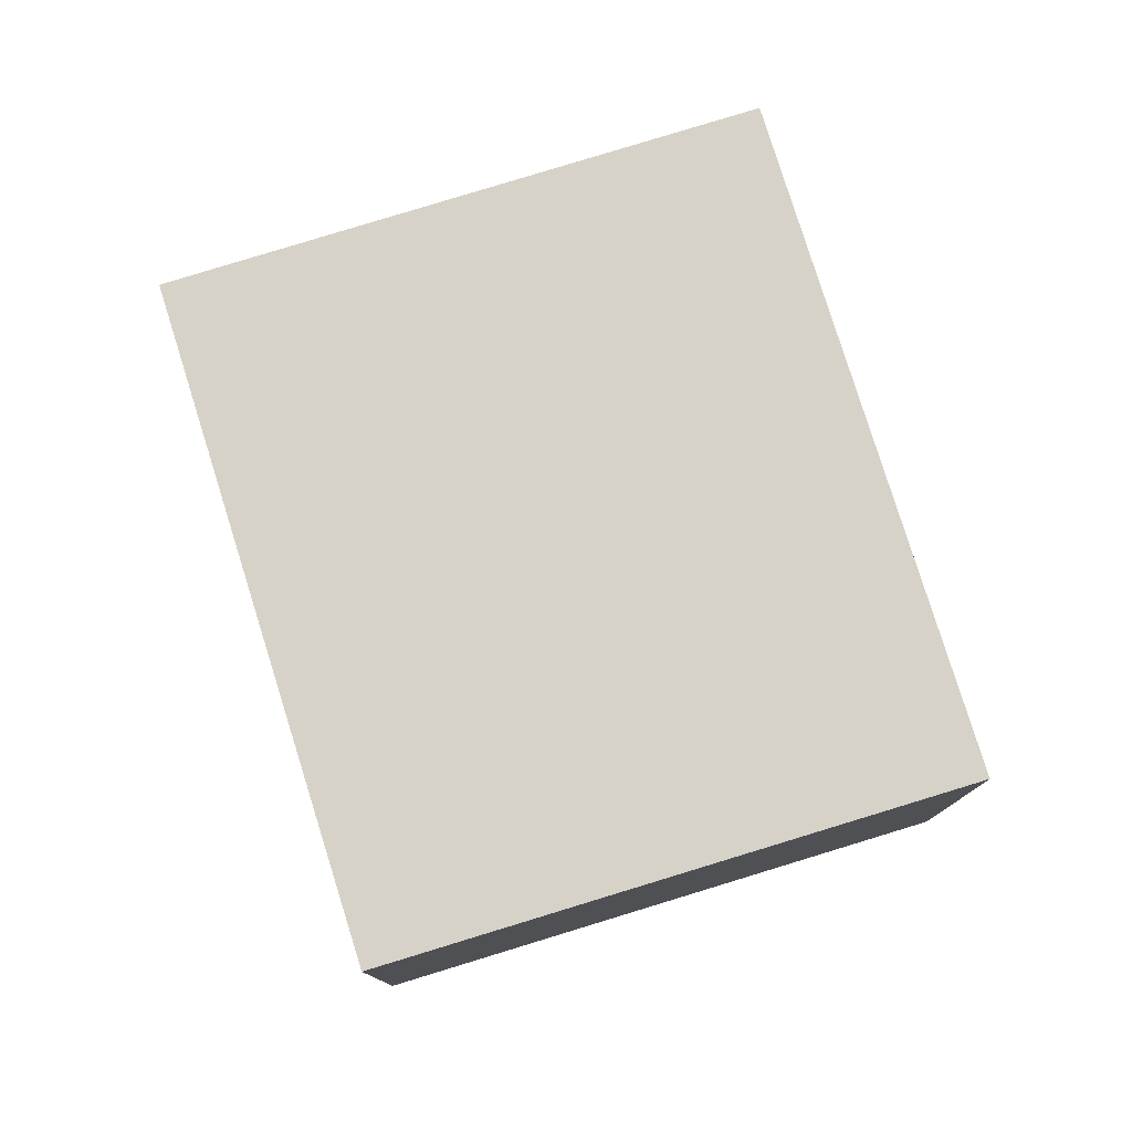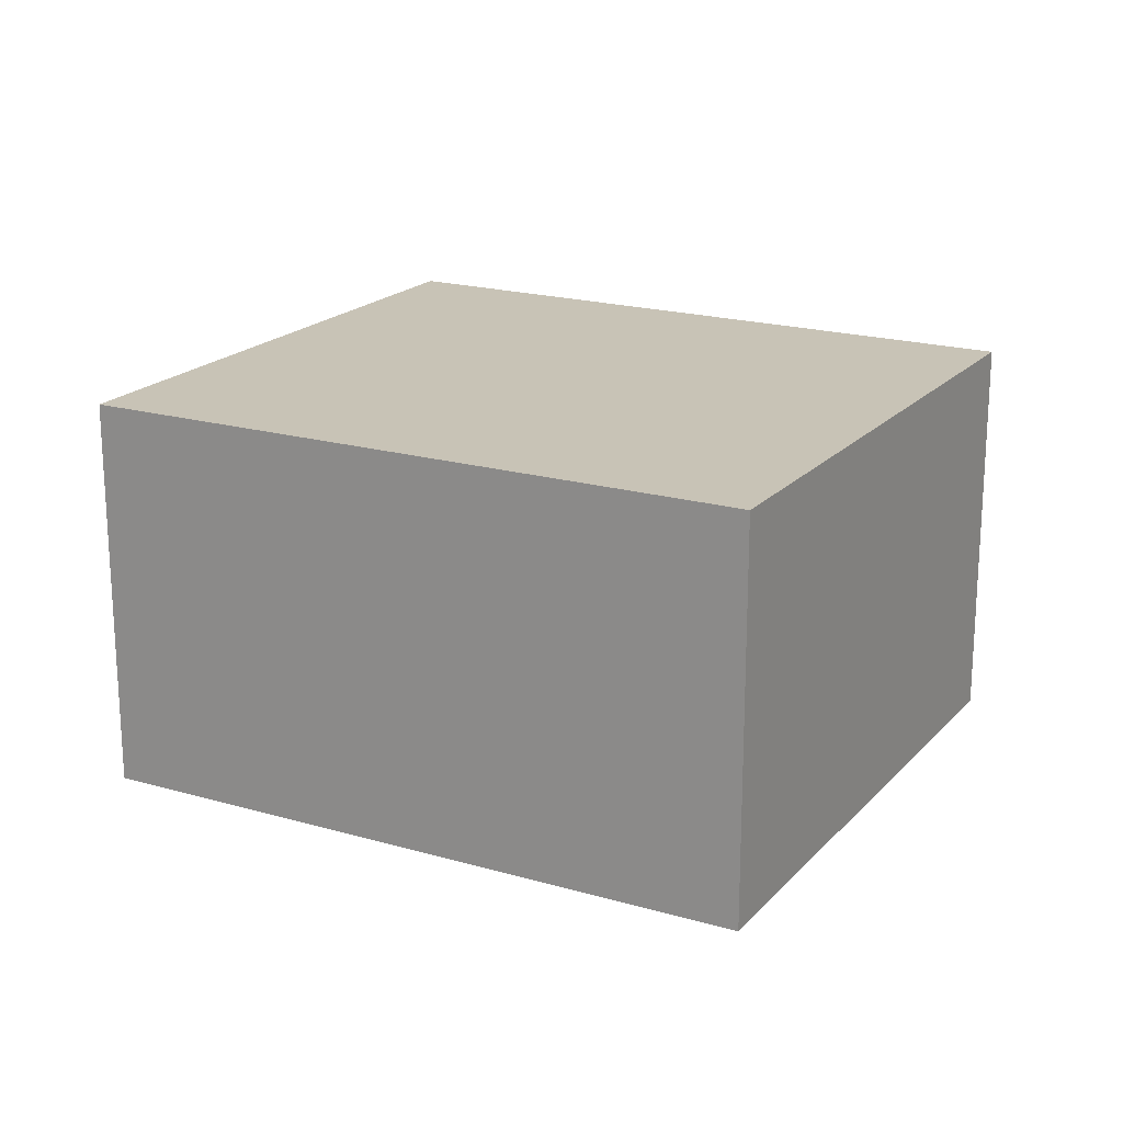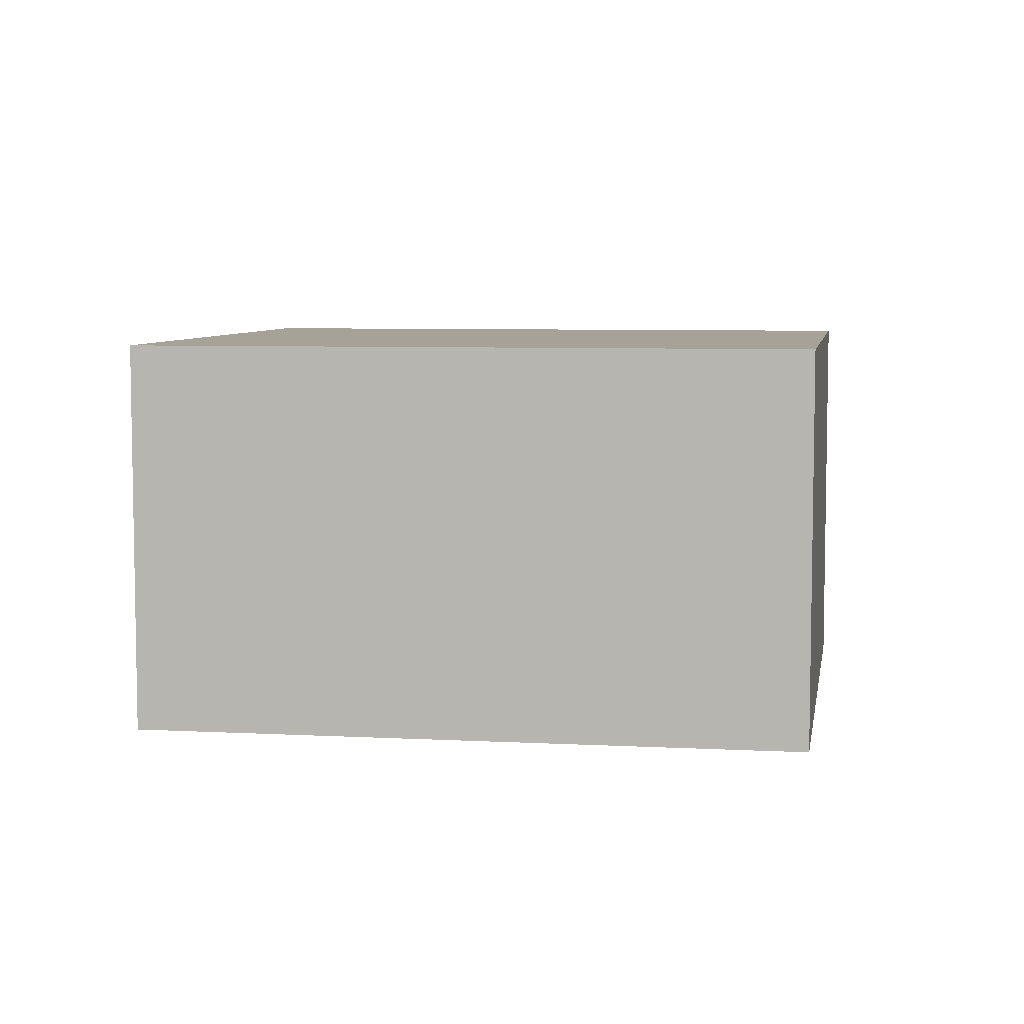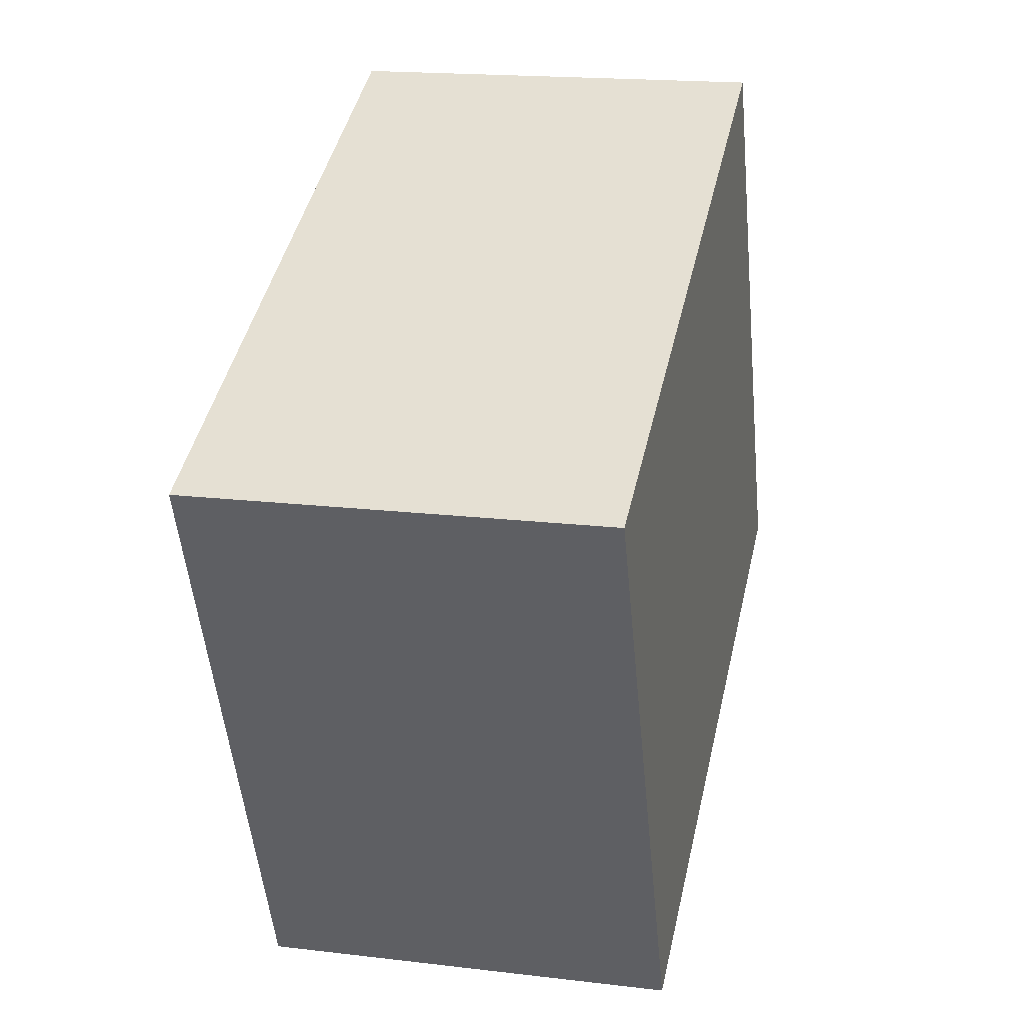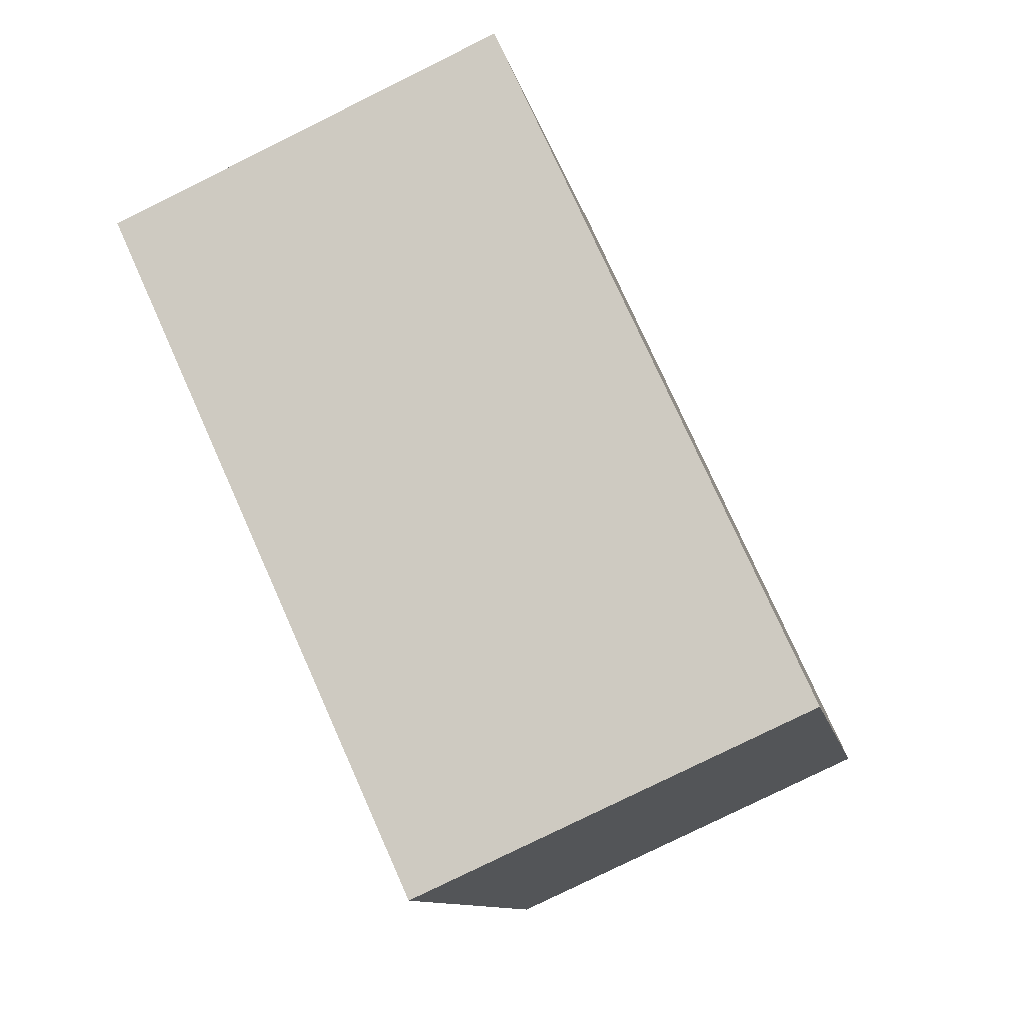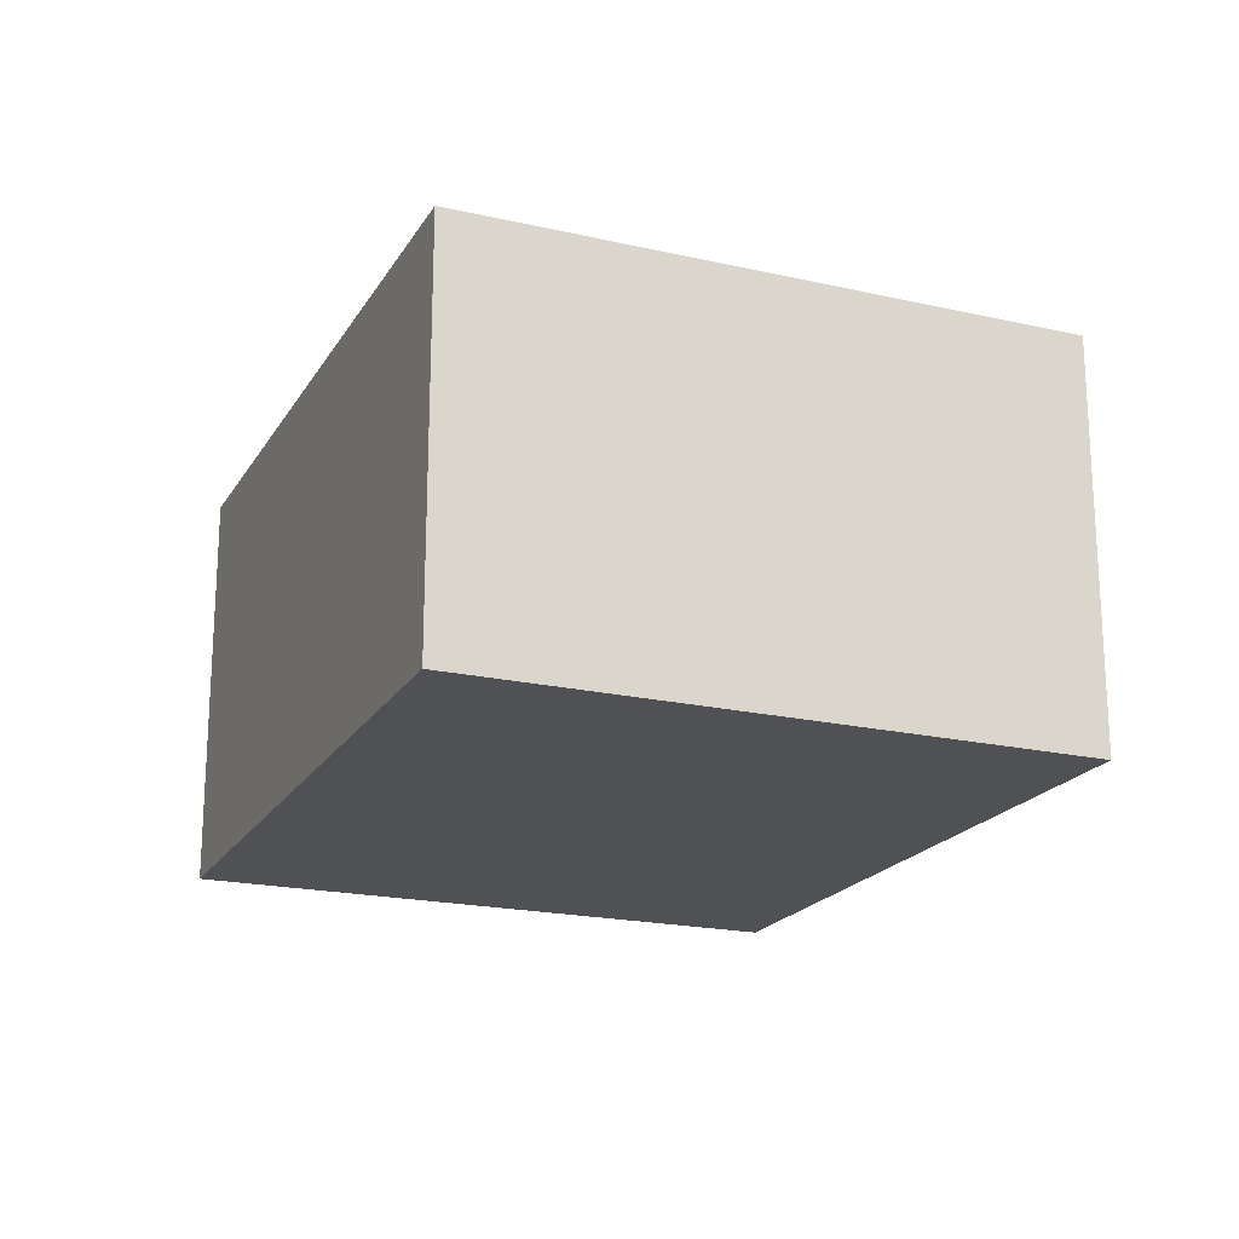
<metadata>
{"format":"obj","ext":"obj","renderer":"f3d","projection":"perspective","resolution":1024,"background":"white","views":[{"elev":78.2,"azim":96.5,"up":"+Y"},{"elev":19.5,"azim":52.4,"up":"+Y"},{"elev":6.5,"azim":32.9,"up":"+Y"},{"elev":17.8,"azim":103.3,"up":"+Z"},{"elev":-78.9,"azim":-63.7,"up":"+Z"},{"elev":-20.0,"azim":-89.0,"up":"+Y"}]}
</metadata>
<code>
v  0 6.824 4.178e-16
v  15.08 6.824 4.811
v  10.93 6.824 -4.756
v  4.257 6.824 9.639
v  15.08 -2.946e-16 4.811
v  10.93 2.912e-16 -4.756
v  0 0 0
v  4.257 -5.902e-16 9.639
g defaultobject
f 1 2 3
f 2 1 4
f 5 3 2
f 3 5 6
f 6 1 3
f 1 6 7
f 7 4 1
f 4 7 8
f 8 2 4
f 2 8 5
f 5 7 6
f 7 5 8

</code>
